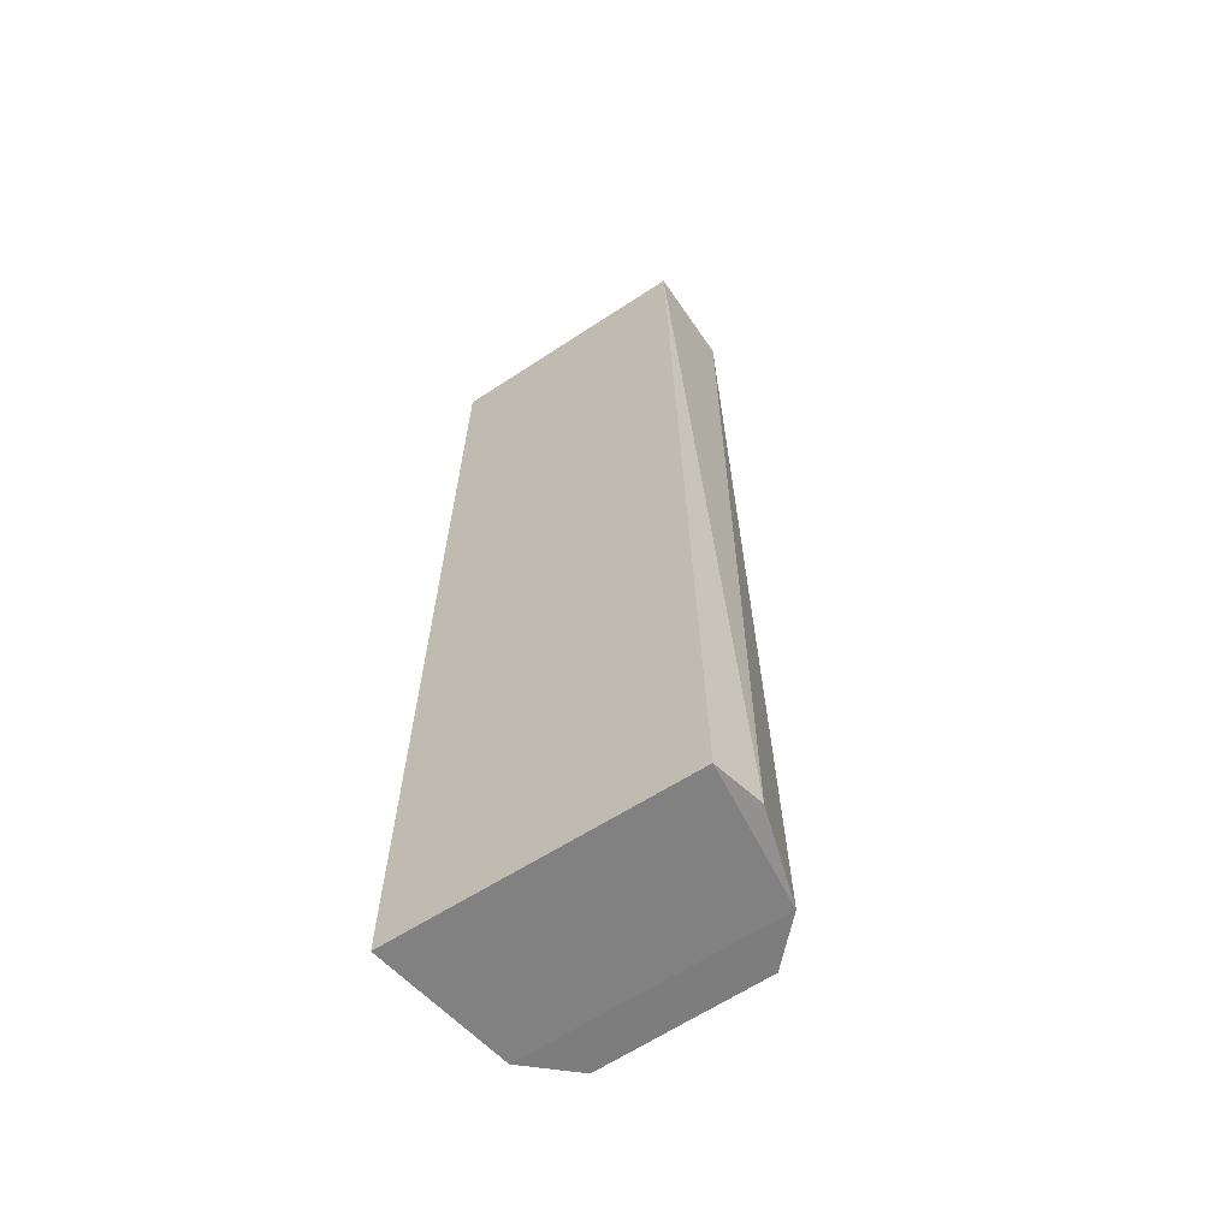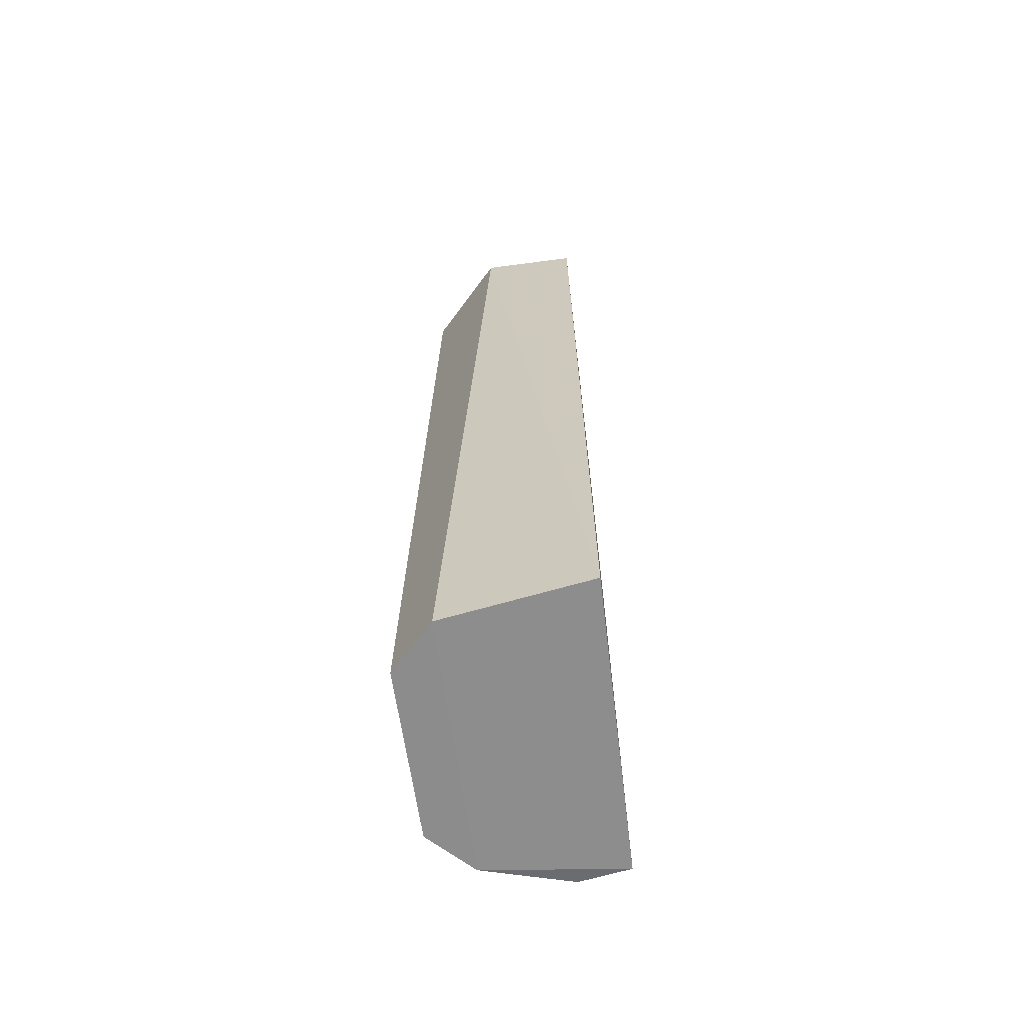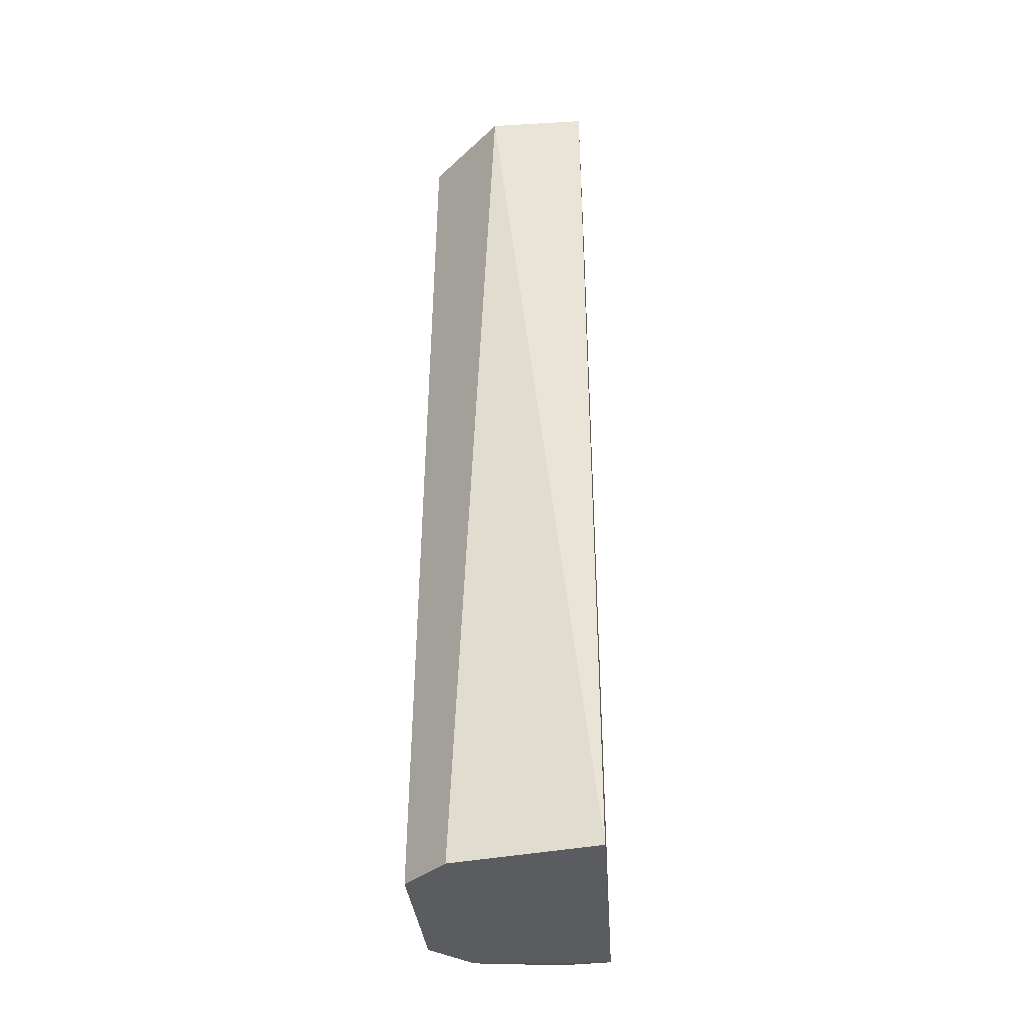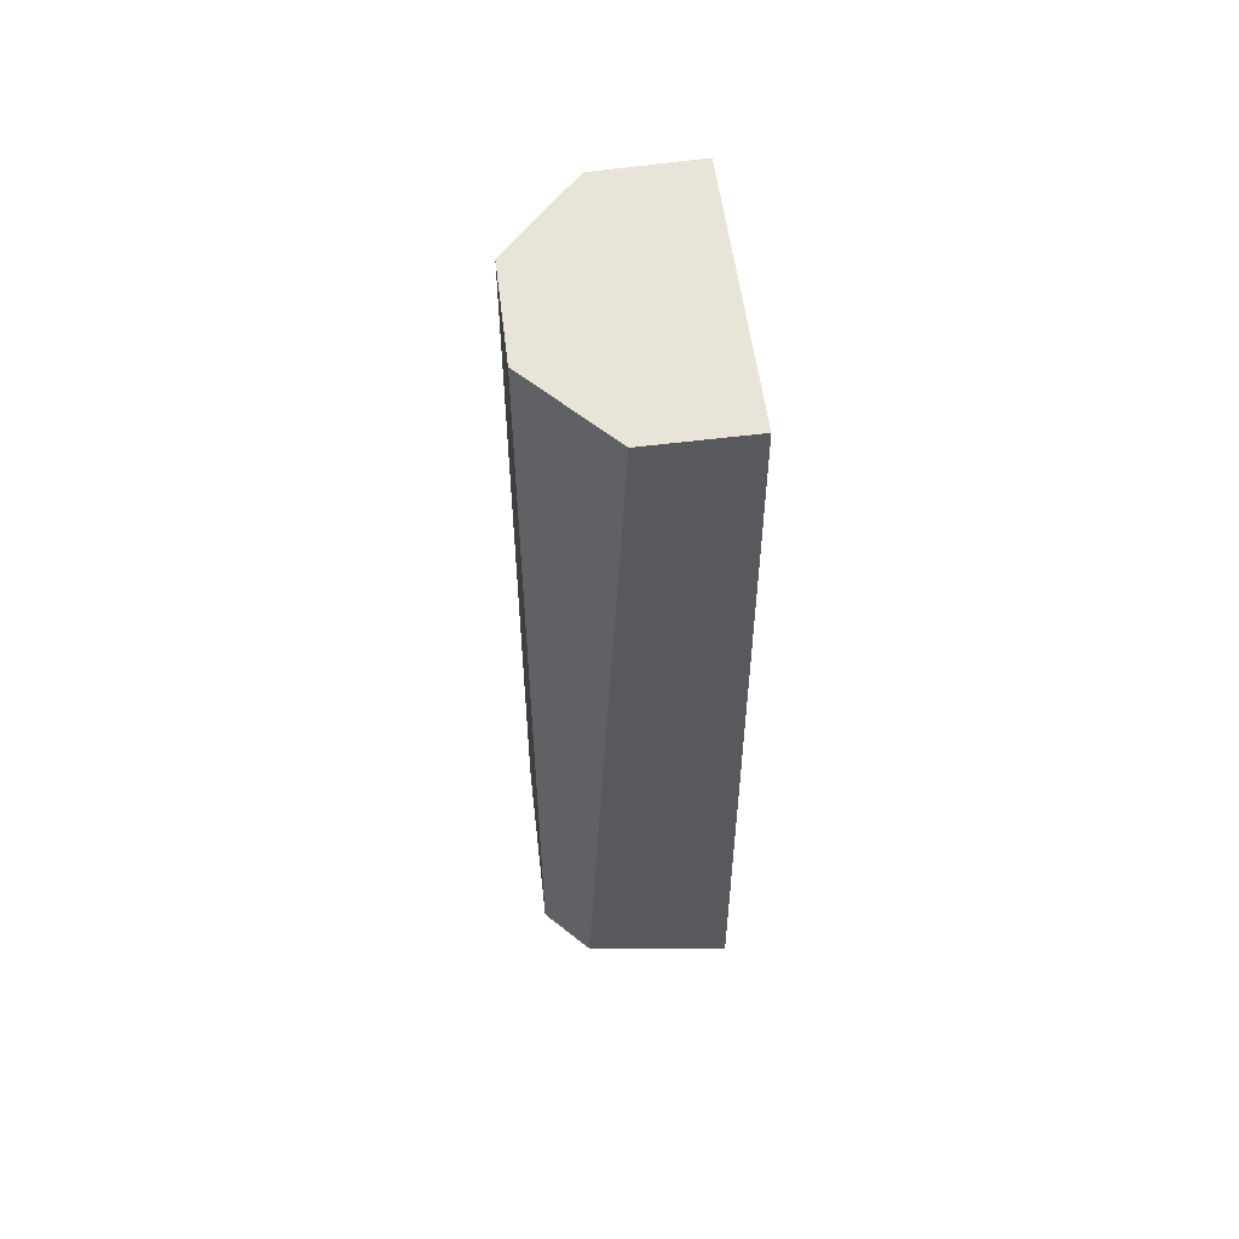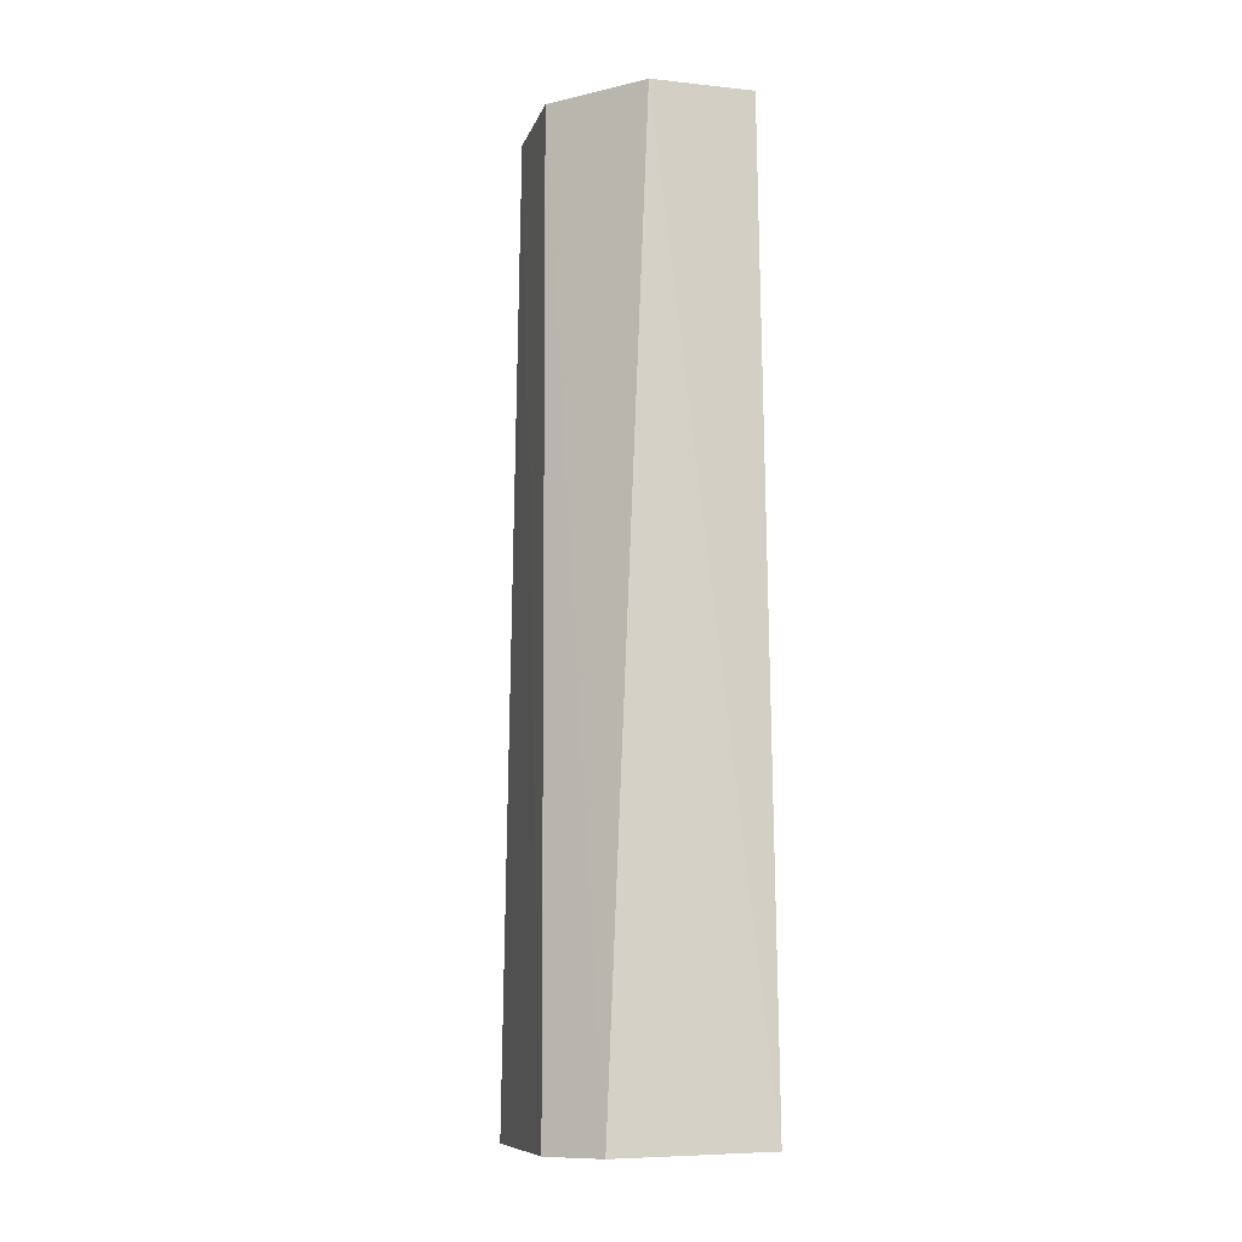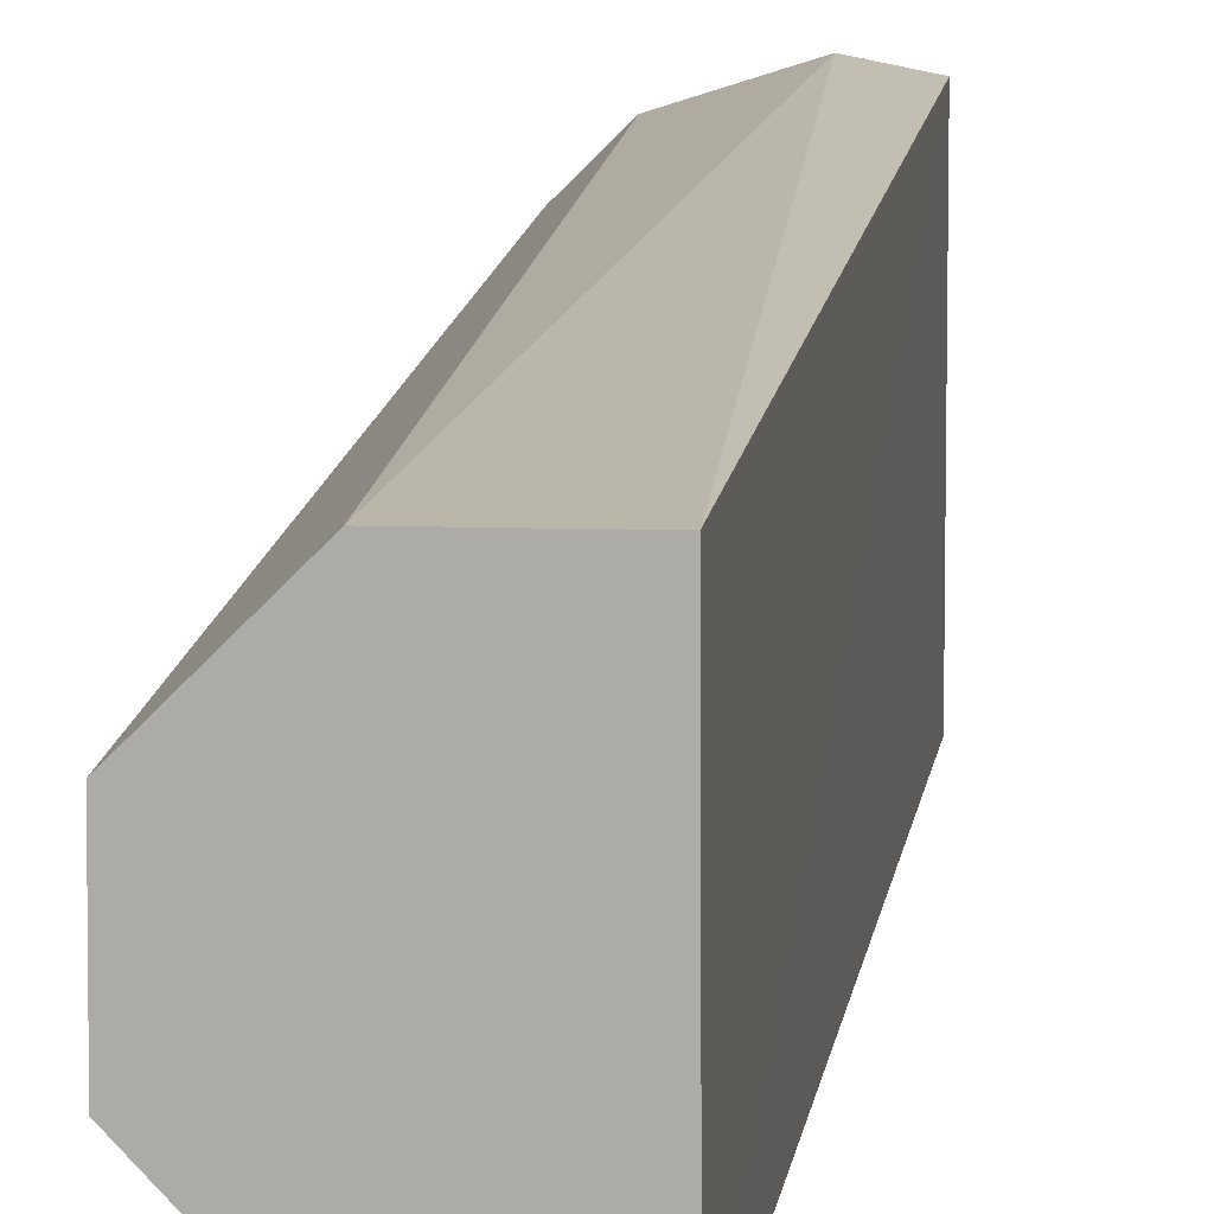
<metadata>
{"format":"obj","ext":"obj","renderer":"f3d","projection":"perspective","resolution":1024,"background":"white","views":[{"elev":-59.2,"azim":124.6,"up":"+Z"},{"elev":-64.0,"azim":7.1,"up":"+Z"},{"elev":-33.9,"azim":3.9,"up":"+Z"},{"elev":60.1,"azim":-7.7,"up":"+Z"},{"elev":-9.9,"azim":-15.8,"up":"+Z"},{"elev":12.0,"azim":7.5,"up":"+Y"}]}
</metadata>
<code>
v 0.009369 -0.02937 0.4415
v 0.01043 -0.03469 0.2184
v 0.01009 0.03709 0.2181
v -0.01464 0.03144 0.4415
v -0.03422 -0.01874 0.2172
v 0.009022 0.03173 0.4415
v -0.01464 -0.02916 0.4415
v -0.02324 0.03246 0.217
v -0.002085 0.03946 0.2185
v -0.02406 -0.02958 0.2172
v -0.03267 -0.009963 0.4415
v -0.0334 0.0223 0.217
v -0.03239 0.01369 0.4415
f 1 2 3
f 6 1 3
f 6 4 1
f 7 2 1
f 7 1 4
f 8 3 2
f 9 6 3
f 9 4 6
f 9 8 4
f 9 3 8
f 10 2 7
f 10 8 2
f 11 7 4
f 11 10 7
f 11 5 10
f 12 10 5
f 12 8 10
f 13 12 5
f 13 5 11
f 13 11 4
f 13 4 8
f 13 8 12

</code>
